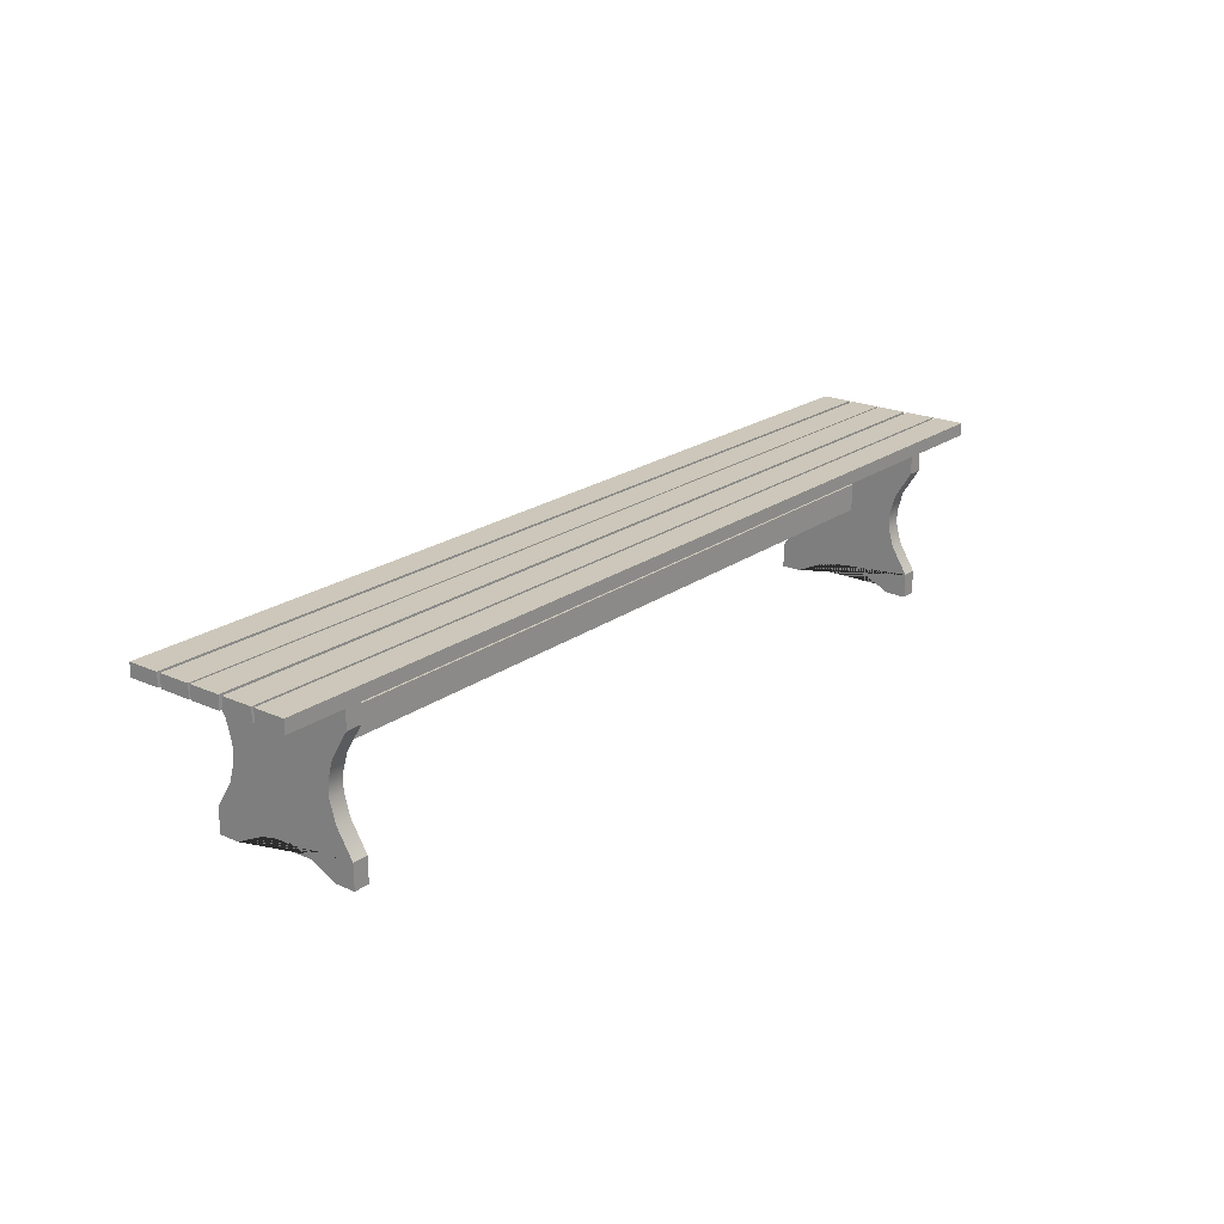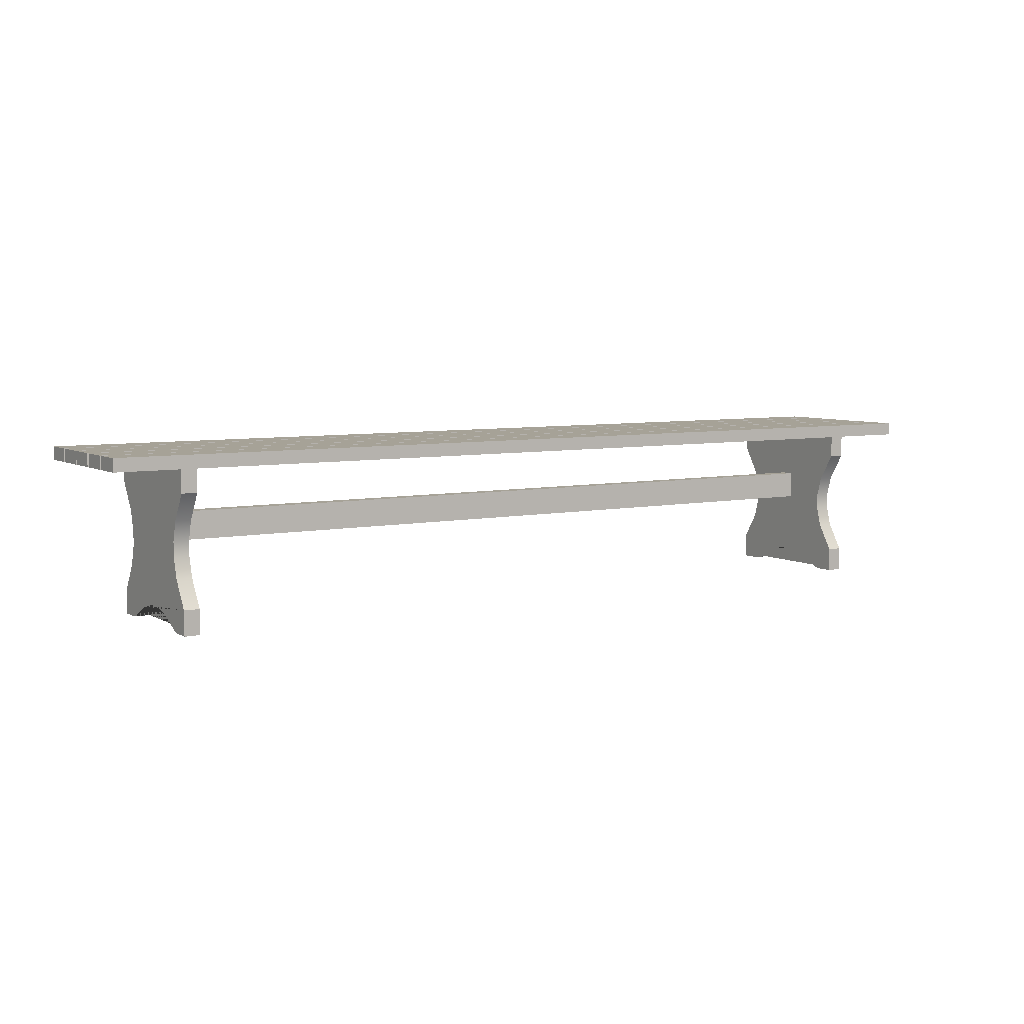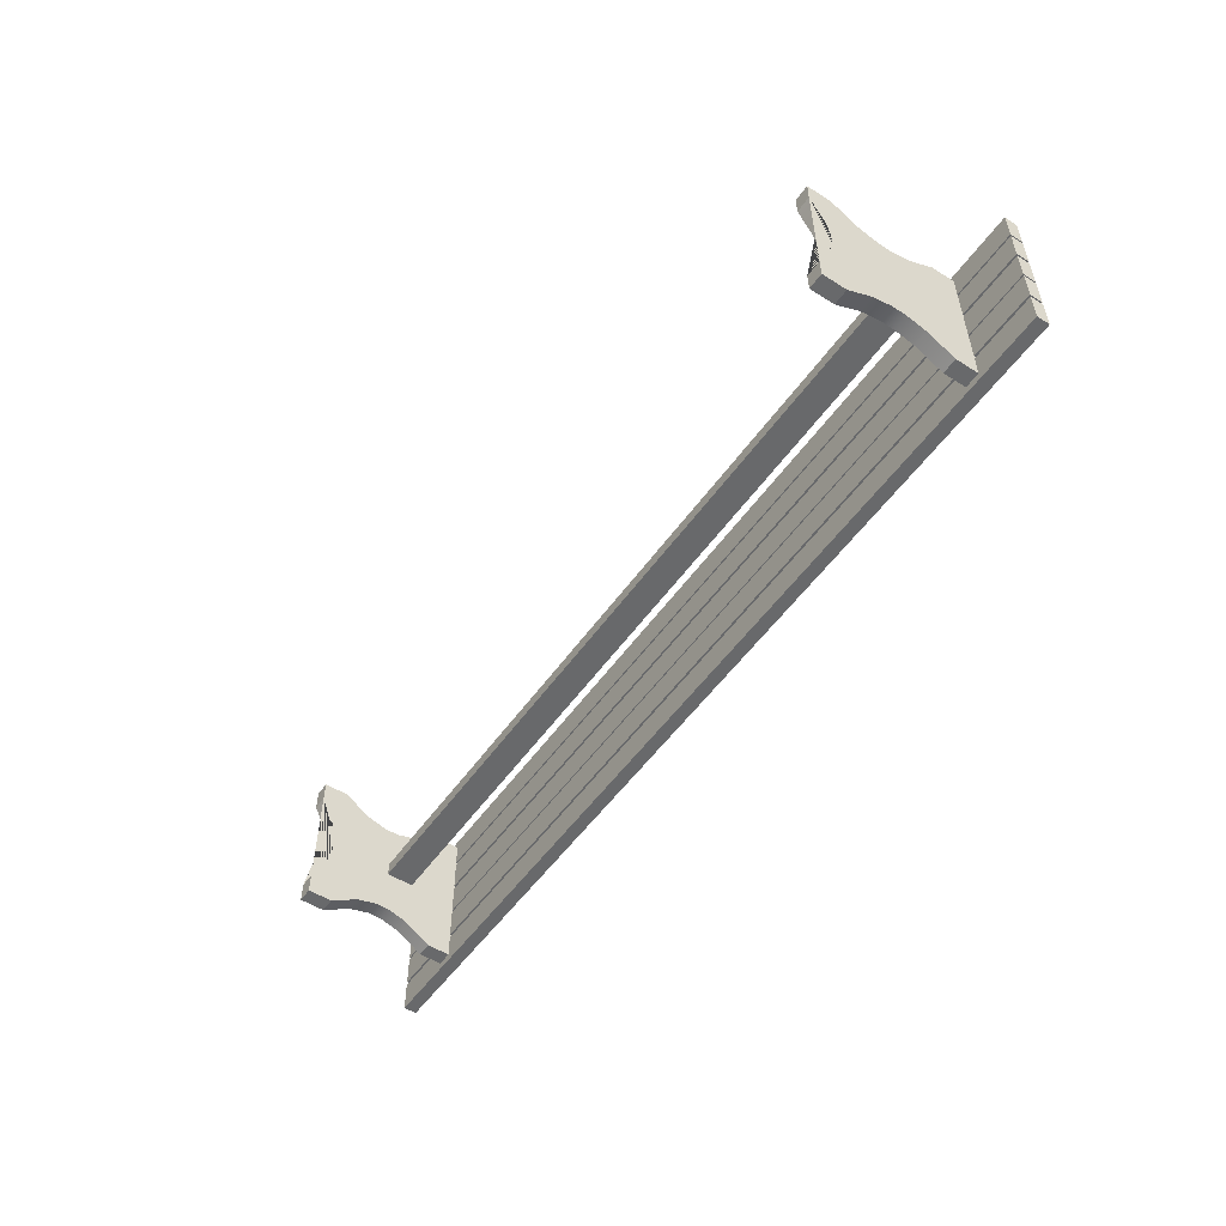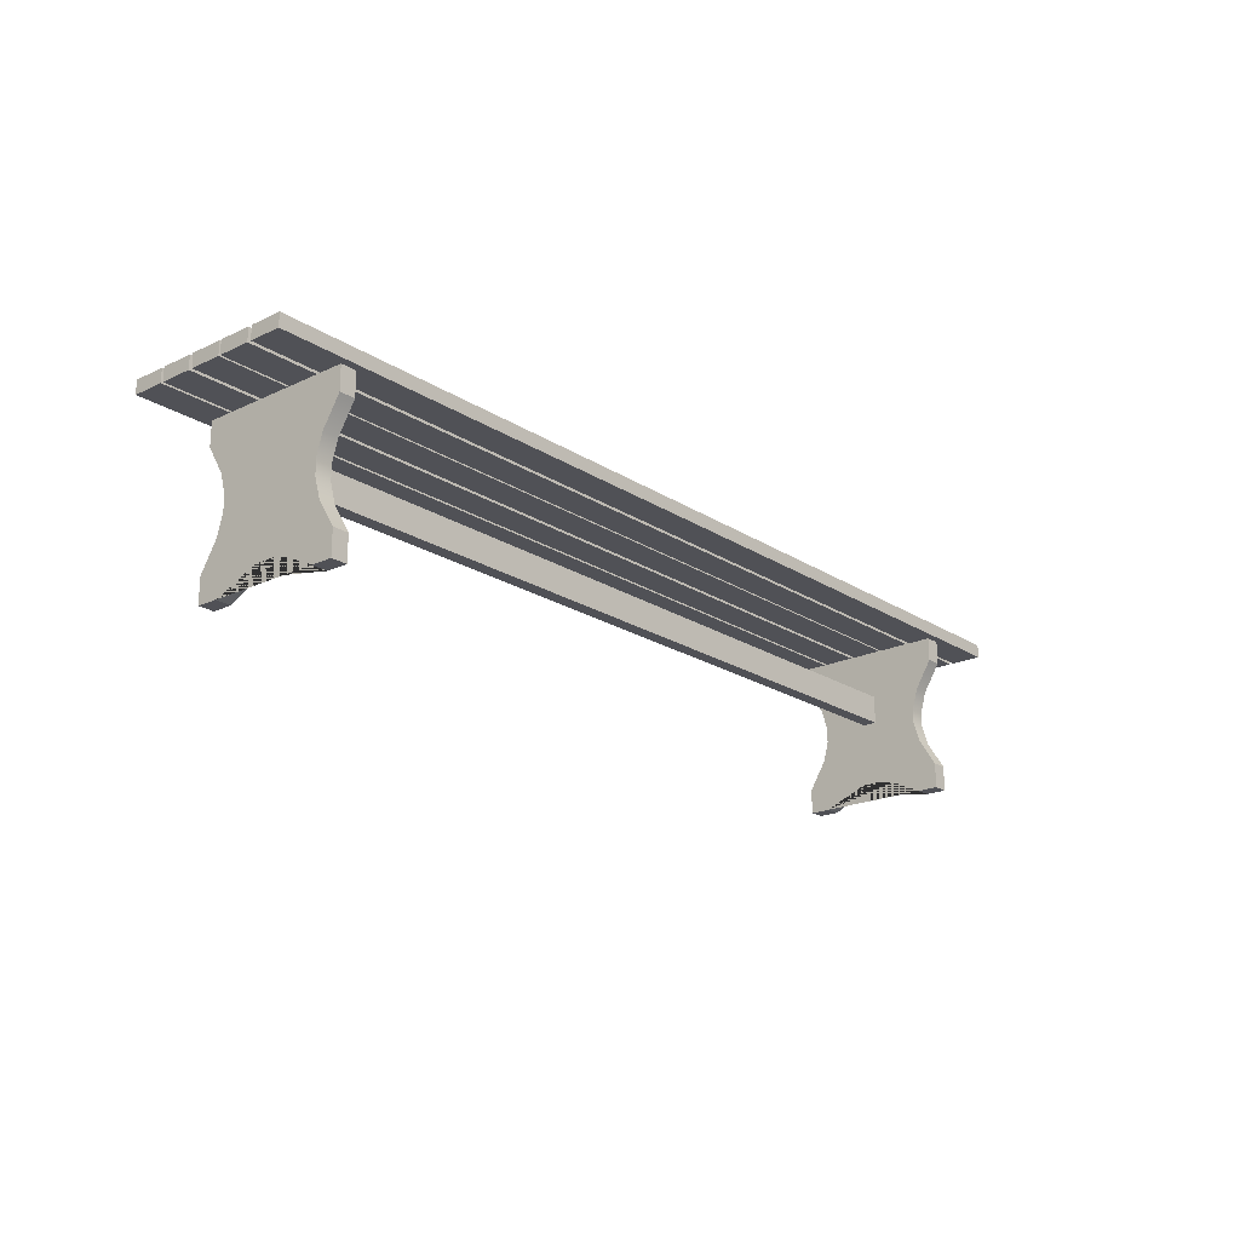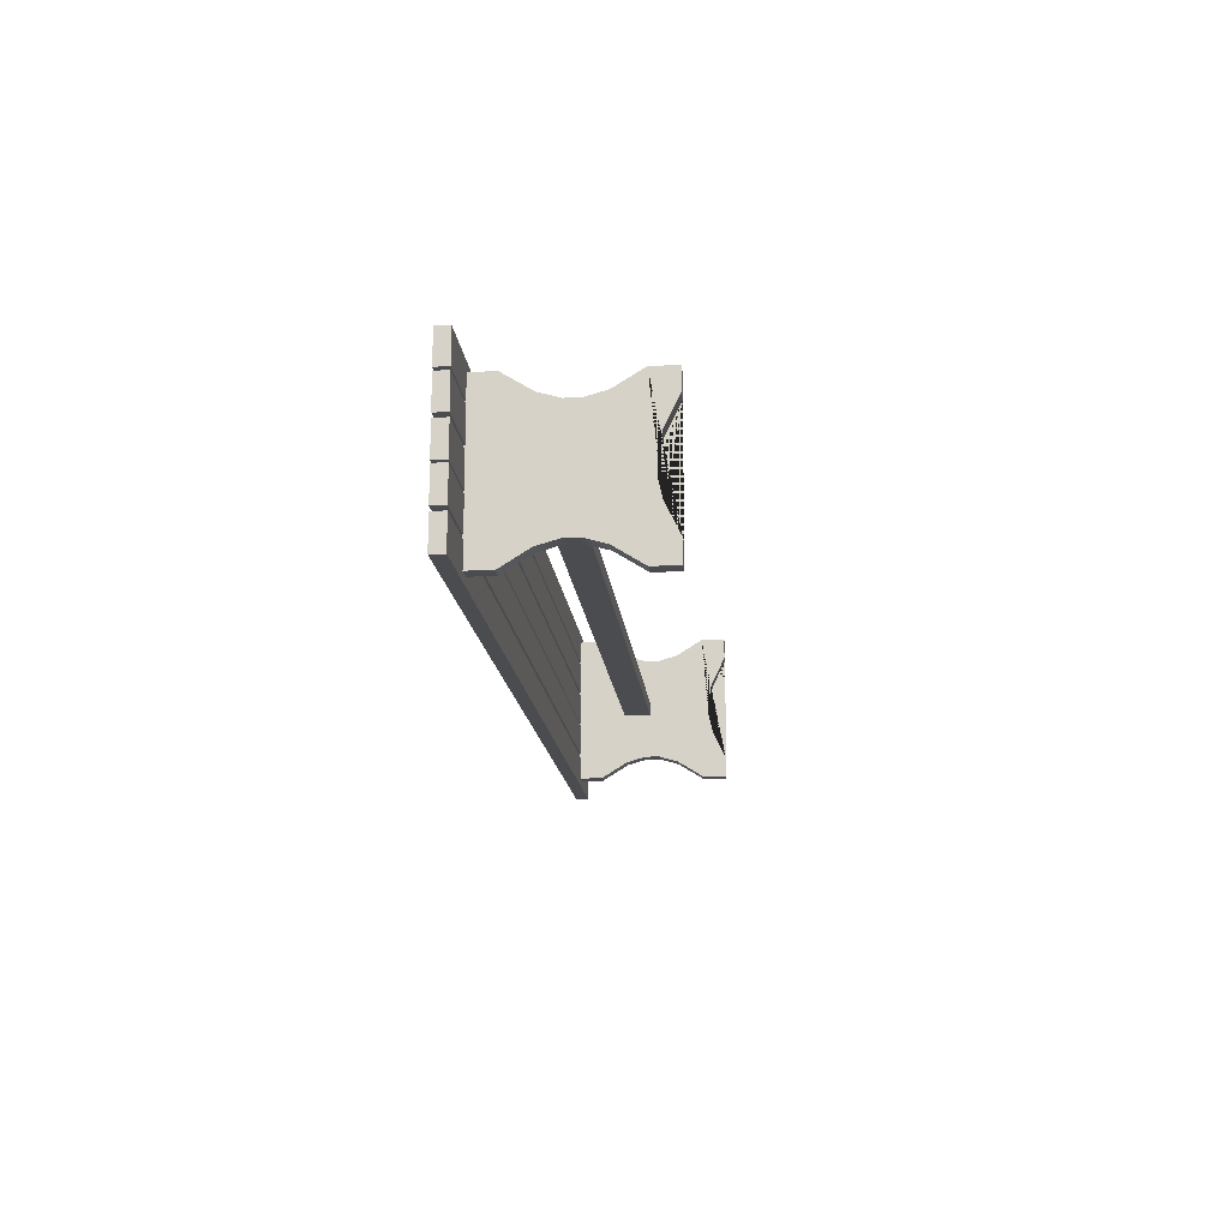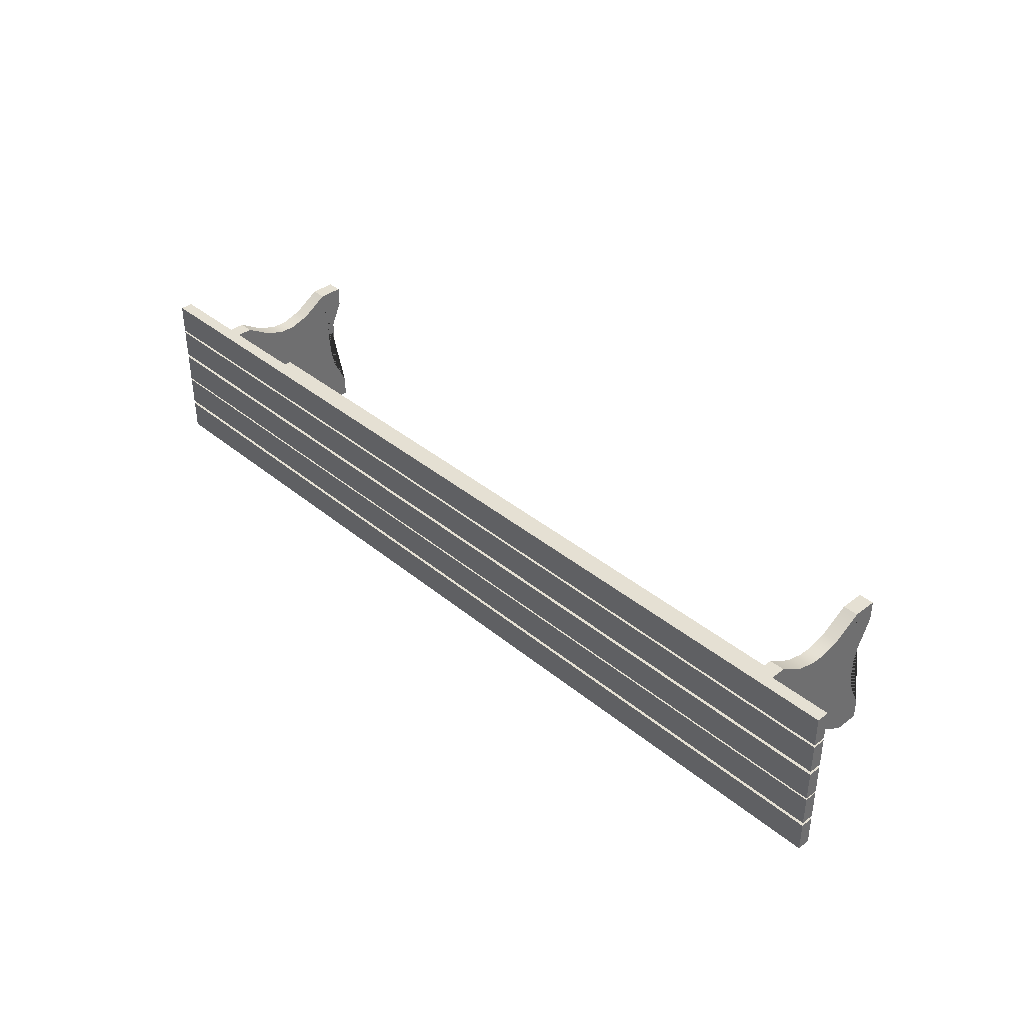
<metadata>
{"format":"obj","ext":"obj","renderer":"f3d","projection":"perspective","resolution":1024,"background":"white","views":[{"elev":21.3,"azim":-51.5,"up":"+Y"},{"elev":6.4,"azim":-32.4,"up":"+Y"},{"elev":-52.6,"azim":55.7,"up":"+Z"},{"elev":-20.3,"azim":130.7,"up":"+Y"},{"elev":-15.1,"azim":-84.9,"up":"+Z"},{"elev":38.1,"azim":-133.8,"up":"+Z"}]}
</metadata>
<code>
o cube2
v -4.651 -0.07493 0.1777
v -4.651 0.07493 0.1777
v 6.264 0.07493 0.1777
v 6.264 -0.07493 0.1777
v -4.651 -0.07493 -0.1777
v -4.651 0.07493 -0.1777
v 6.264 0.07493 -0.1777
v 6.264 -0.07493 -0.1777
v 5.31 -1.874 0.866
v 5.31 -0.05984 0.866
v 5.487 -0.05984 0.866
v 5.487 -1.874 0.866
v 5.31 -1.874 -0.866
v 5.31 -0.05984 -0.866
v 5.487 -0.05984 -0.866
v 5.487 -1.874 -0.866
v 5.31 -1.592 0.866
v 5.31 -0.3422 0.866
v 5.31 -1.874 0.6305
v 5.31 -1.874 -0.6305
v 5.487 -0.3422 0.866
v 5.487 -1.592 0.866
v 5.487 -1.874 0.6305
v 5.487 -1.874 -0.6305
v 5.31 -1.592 -0.866
v 5.31 -0.3422 -0.866
v 5.487 -0.3422 -0.866
v 5.487 -1.592 -0.866
v 5.31 -1.051 0.6079
v 5.31 -1.281 0.6735
v 5.31 -0.8831 0.6079
v 5.31 -0.6529 0.6735
v 5.487 -0.6529 0.6735
v 5.487 -0.8831 0.6079
v 5.487 -1.051 0.6079
v 5.487 -1.281 0.6735
v 5.31 -1.281 -0.6735
v 5.31 -1.051 -0.6079
v 5.31 -0.8831 -0.6079
v 5.31 -0.6529 -0.6735
v 5.487 -0.8831 -0.6079
v 5.487 -0.6529 -0.6735
v 5.487 -1.051 -0.6079
v 5.487 -1.281 -0.6735
v 5.31 -1.716 0.3029
v 5.31 -1.671 0.1072
v 5.31 -1.671 -0.1072
v 5.31 -1.716 -0.3029
v 5.487 -1.716 0.3029
v 5.487 -1.671 0.1072
v 5.487 -1.671 -0.1072
v 5.487 -1.716 -0.3029
v -3.875 -1.874 0.866
v -3.875 -0.05984 0.866
v -3.697 -0.05984 0.866
v -3.697 -1.874 0.866
v -3.875 -1.874 -0.866
v -3.875 -0.05984 -0.866
v -3.697 -0.05984 -0.866
v -3.697 -1.874 -0.866
v -3.875 -1.592 0.866
v -3.875 -0.3422 0.866
v -3.875 -1.874 0.6305
v -3.875 -1.874 -0.6305
v -3.697 -0.3422 0.866
v -3.697 -1.592 0.866
v -3.697 -1.874 0.6305
v -3.697 -1.874 -0.6305
v -3.875 -1.592 -0.866
v -3.875 -0.3422 -0.866
v -3.697 -0.3422 -0.866
v -3.697 -1.592 -0.866
v -3.875 -1.051 0.6079
v -3.875 -1.281 0.6735
v -3.875 -0.8831 0.6079
v -3.875 -0.6529 0.6735
v -3.697 -0.6529 0.6735
v -3.697 -0.8831 0.6079
v -3.697 -1.051 0.6079
v -3.697 -1.281 0.6735
v -3.875 -1.281 -0.6735
v -3.875 -1.051 -0.6079
v -3.875 -0.8831 -0.6079
v -3.875 -0.6529 -0.6735
v -3.697 -0.8831 -0.6079
v -3.697 -0.6529 -0.6735
v -3.697 -1.051 -0.6079
v -3.697 -1.281 -0.6735
v -3.875 -1.716 0.3029
v -3.875 -1.671 0.1072
v -3.875 -1.671 -0.1072
v -3.875 -1.716 -0.3029
v -3.697 -1.716 0.3029
v -3.697 -1.671 0.1072
v -3.697 -1.671 -0.1072
v -3.697 -1.716 -0.3029
v -3.713 -0.9432 0.08034
v -3.713 -0.6258 0.08034
v 5.325 -0.6258 0.08034
v 5.325 -0.9432 0.08034
v -3.713 -0.9432 -0.08034
v -3.713 -0.6258 -0.08034
v 5.325 -0.6258 -0.08034
v 5.325 -0.9432 -0.08034
v -4.651 -0.07493 0.9634
v -4.651 0.07493 0.9634
v 6.264 0.07493 0.9634
v 6.264 -0.07493 0.9634
v -4.651 -0.07493 0.6079
v -4.651 0.07493 0.6079
v 6.264 0.07493 0.6079
v 6.264 -0.07493 0.6079
v -4.651 -0.07493 -0.2018
v -4.651 0.07493 -0.2018
v 6.264 0.07493 -0.2018
v 6.264 -0.07493 -0.2018
v -4.651 -0.07493 -0.5573
v -4.651 0.07493 -0.5573
v 6.264 0.07493 -0.5573
v 6.264 -0.07493 -0.5573
v -4.651 -0.07493 -0.6005
v -4.651 0.07493 -0.6005
v 6.264 0.07493 -0.6005
v 6.264 -0.07493 -0.6005
v -4.651 -0.07493 -0.956
v -4.651 0.07493 -0.956
v 6.264 0.07493 -0.956
v 6.264 -0.07493 -0.956
v -4.651 -0.07493 0.5764
v -4.651 0.07493 0.5764
v 6.264 0.07493 0.5764
v 6.264 -0.07493 0.5764
v -4.651 -0.07493 0.2209
v -4.651 0.07493 0.2209
v 6.264 0.07493 0.2209
v 6.264 -0.07493 0.2209
g cube2_default2
f 1 4 3 2
f 1 5 8 4
f 2 6 5 1
f 3 7 6 2
f 4 8 7 3
f 6 7 8 5
f 9 12 22 17
f 9 19 23 12
f 10 18 21 11
f 11 15 14 10
f 14 26 18 10
f 15 27 26 14
f 16 24 20 13
f 17 22 36 30
f 17 25 13 20 48 47 46 45 19 9
f 21 18 32 33
f 21 27 15 11
f 23 49 50 51 52 24 16 28 22 12
f 24 52 48 20
f 25 28 16 13
f 26 40 32 18
f 28 44 36 22
f 29 35 34 31
f 29 38 37 30
f 30 36 35 29
f 30 37 25 17
f 31 34 33 32
f 31 39 38 29
f 32 40 39 31
f 33 42 27 21
f 34 41 42 33
f 35 43 41 34
f 36 44 43 35
f 37 44 28 25
f 38 43 44 37
f 39 41 43 38
f 40 42 41 39
f 42 40 26 27
f 45 49 23 19
f 47 51 50 46
f 48 52 51 47
f 49 45 46 50
f 53 56 66 61
f 53 63 67 56
f 54 62 65 55
f 55 59 58 54
f 58 70 62 54
f 59 71 70 58
f 60 68 64 57
f 61 66 80 74
f 61 69 57 64 92 91 90 89 63 53
f 65 62 76 77
f 65 71 59 55
f 67 93 94 95 96 68 60 72 66 56
f 68 96 92 64
f 69 72 60 57
f 70 84 76 62
f 72 88 80 66
f 73 79 78 75
f 73 82 81 74
f 74 80 79 73
f 74 81 69 61
f 75 78 77 76
f 75 83 82 73
f 76 84 83 75
f 77 86 71 65
f 78 85 86 77
f 79 87 85 78
f 80 88 87 79
f 81 88 72 69
f 82 87 88 81
f 83 85 87 82
f 84 86 85 83
f 86 84 70 71
f 89 93 67 63
f 91 95 94 90
f 92 96 95 91
f 93 89 90 94
f 97 100 99 98
f 97 101 104 100
f 98 102 101 97
f 99 103 102 98
f 100 104 103 99
f 102 103 104 101
f 105 108 107 106
f 105 109 112 108
f 106 110 109 105
f 107 111 110 106
f 108 112 111 107
f 110 111 112 109
f 113 116 115 114
f 113 117 120 116
f 114 118 117 113
f 115 119 118 114
f 116 120 119 115
f 118 119 120 117
f 121 124 123 122
f 121 125 128 124
f 122 126 125 121
f 123 127 126 122
f 124 128 127 123
f 126 127 128 125
f 129 132 131 130
f 129 133 136 132
f 130 134 133 129
f 131 135 134 130
f 132 136 135 131
f 134 135 136 133

</code>
